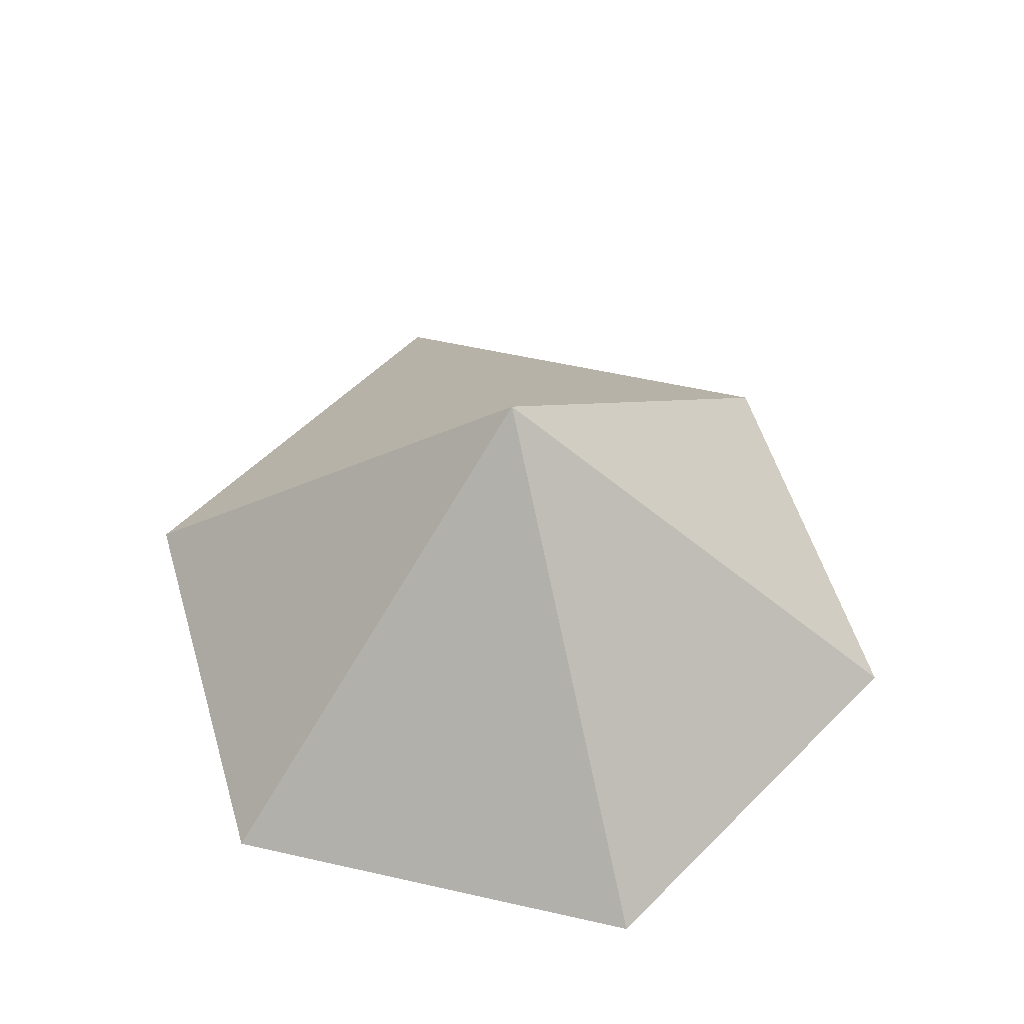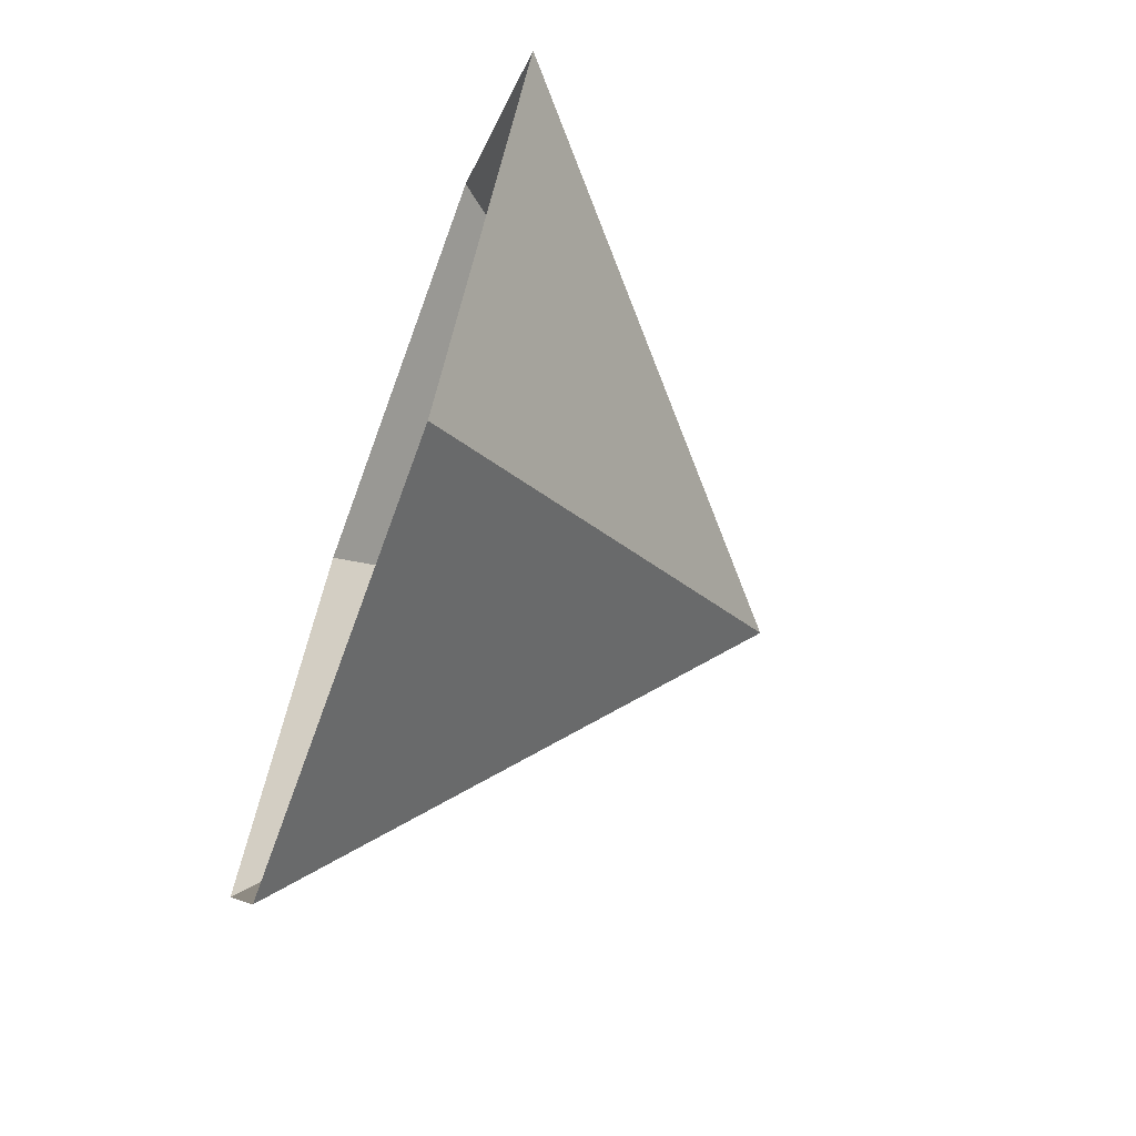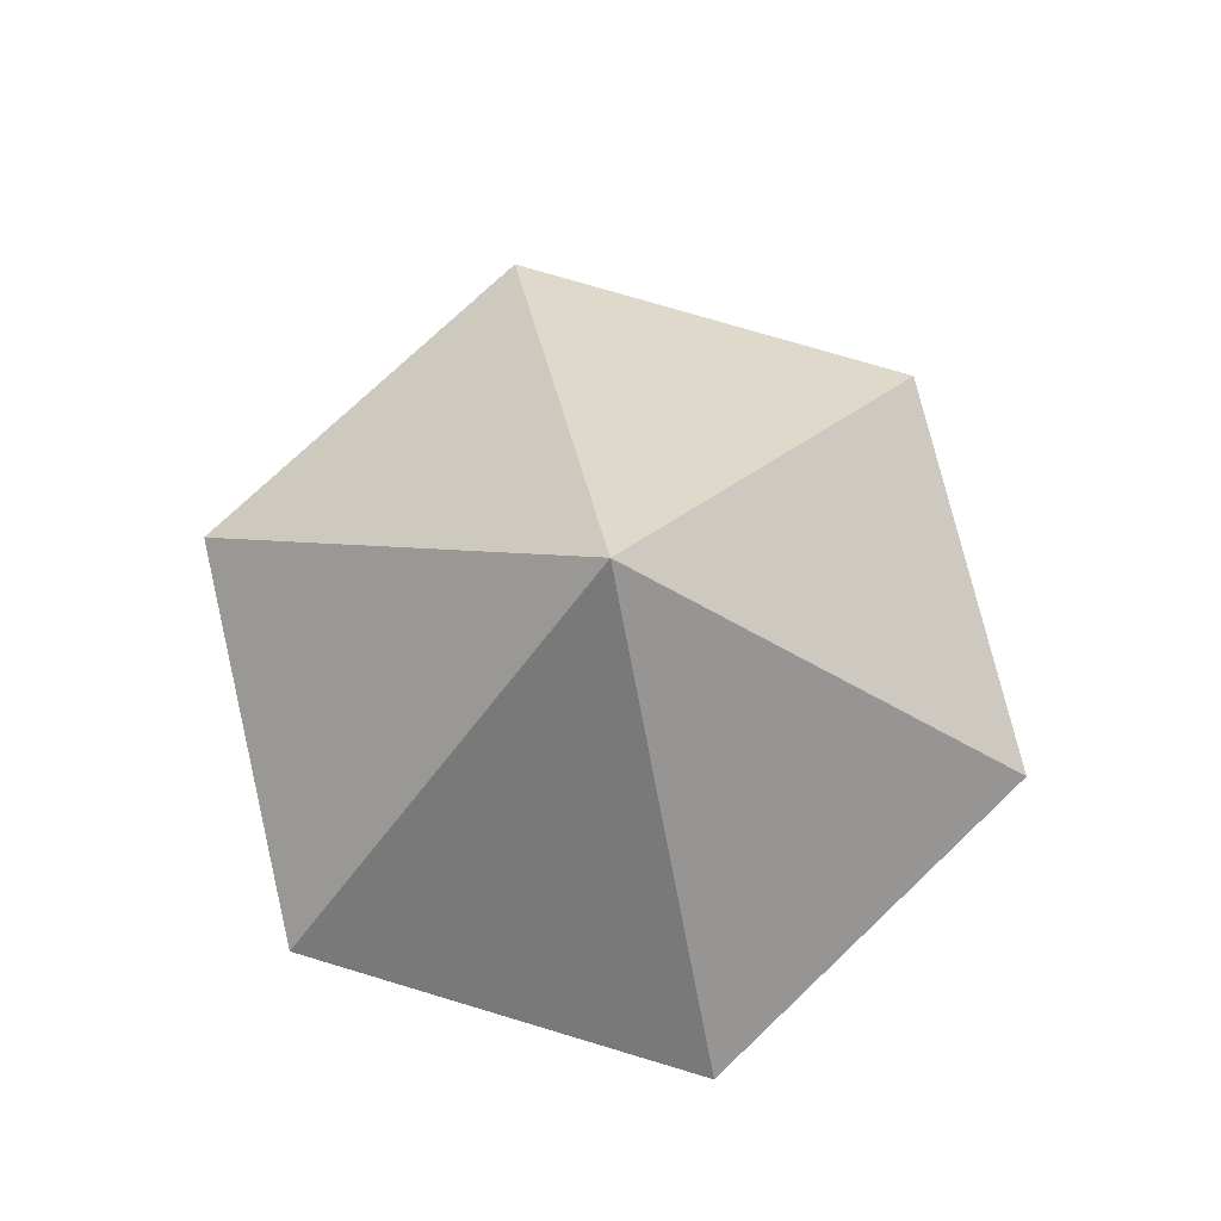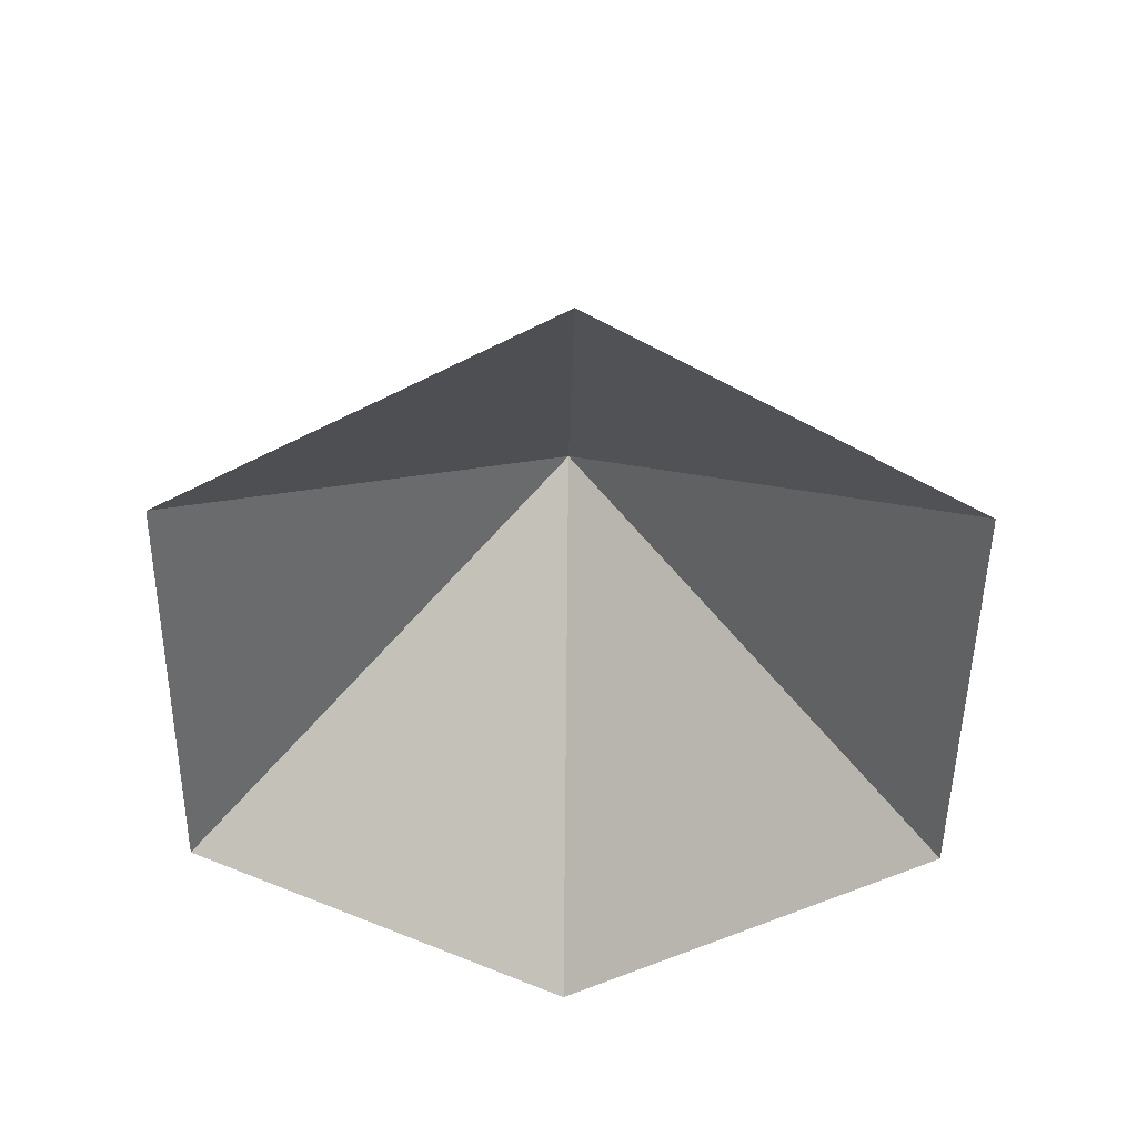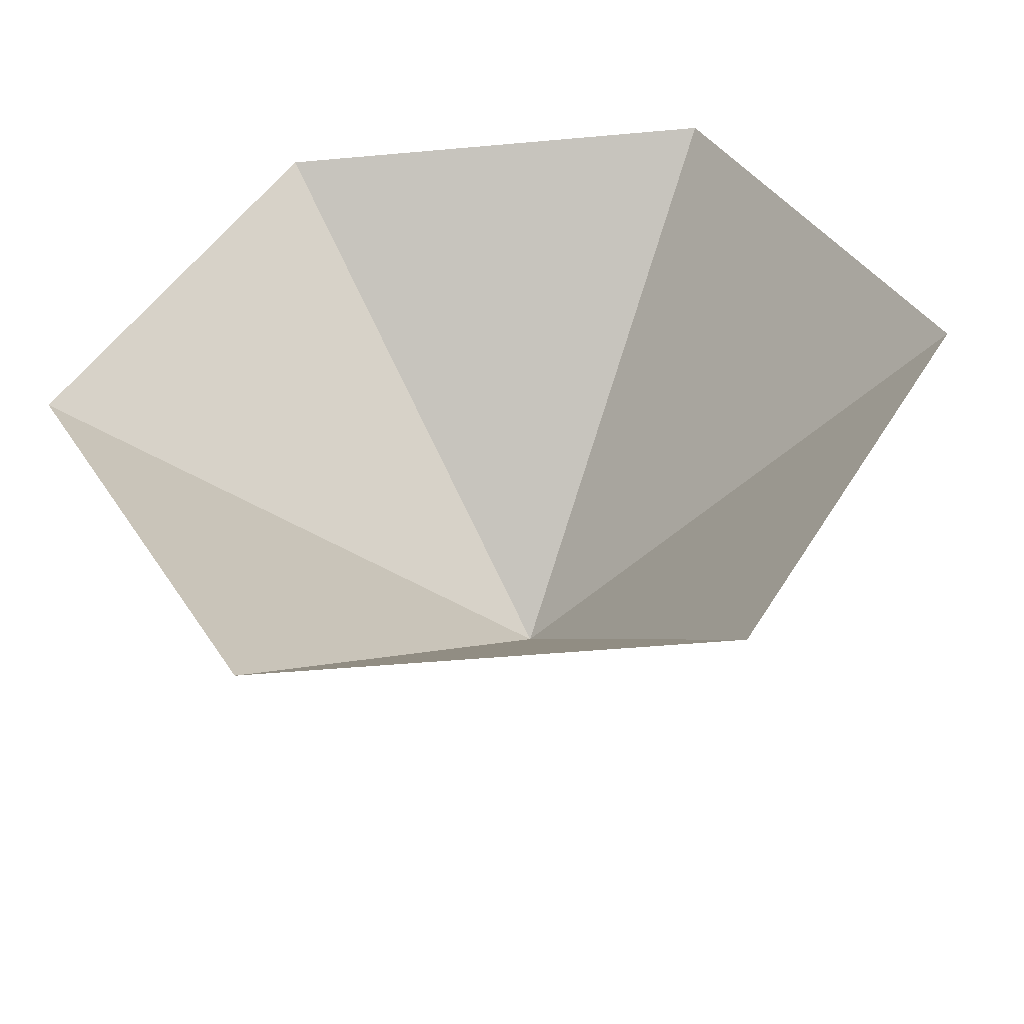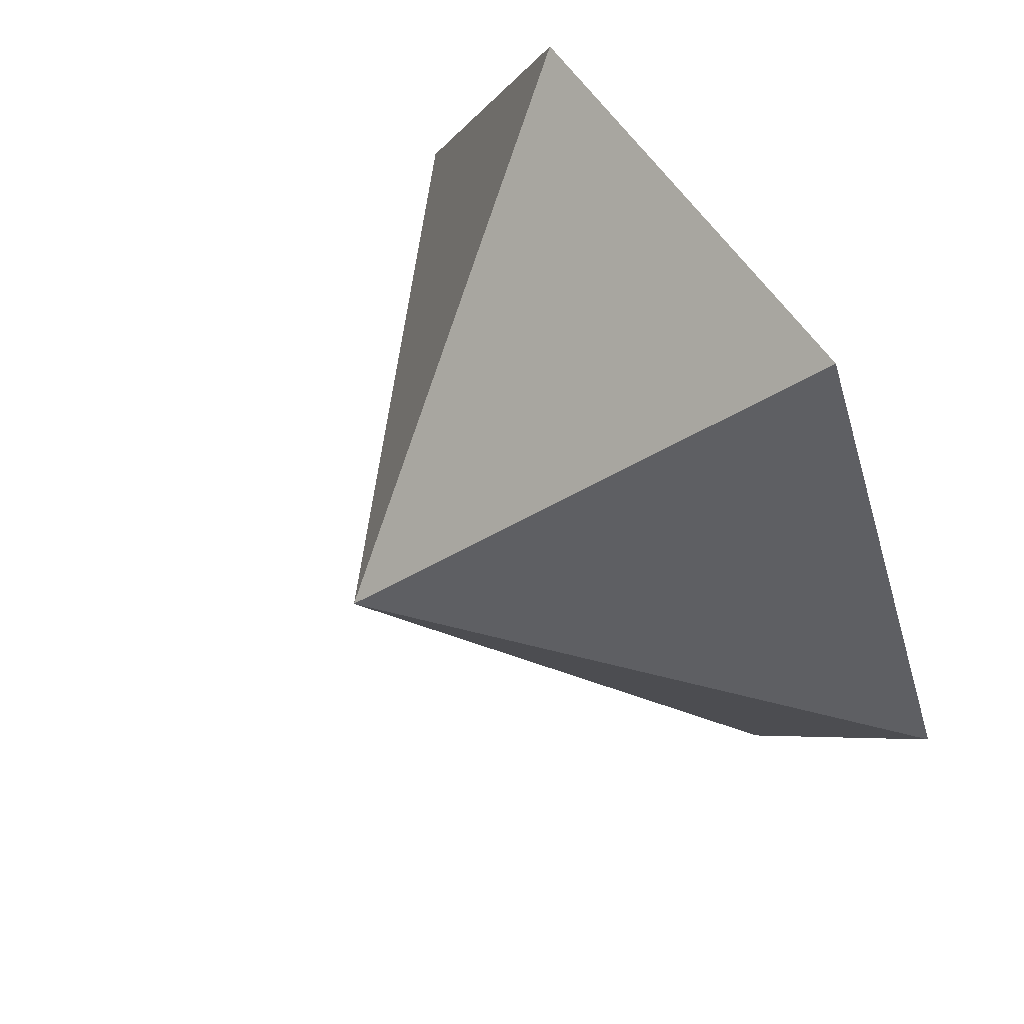
<metadata>
{"format":"obj","ext":"obj","renderer":"f3d","projection":"perspective","resolution":1024,"background":"white","views":[{"elev":54.5,"azim":-166.5,"up":"+Z"},{"elev":-68.1,"azim":-110.0,"up":"+Y"},{"elev":76.1,"azim":76.6,"up":"+Z"},{"elev":-50.6,"azim":149.3,"up":"+Z"},{"elev":-46.4,"azim":-174.1,"up":"+Y"},{"elev":59.4,"azim":56.0,"up":"+Y"}]}
</metadata>
<code>
v 0 0 0
v 3.328 0 0
v 4.992 2.882 0
v 3.328 5.764 0
v 0 5.764 0
v -1.664 2.882 0
v 1.664 2.882 2.905
f 1 2 7
f 2 3 7
f 3 4 7
f 4 5 7
f 5 6 7
f 6 1 7

</code>
